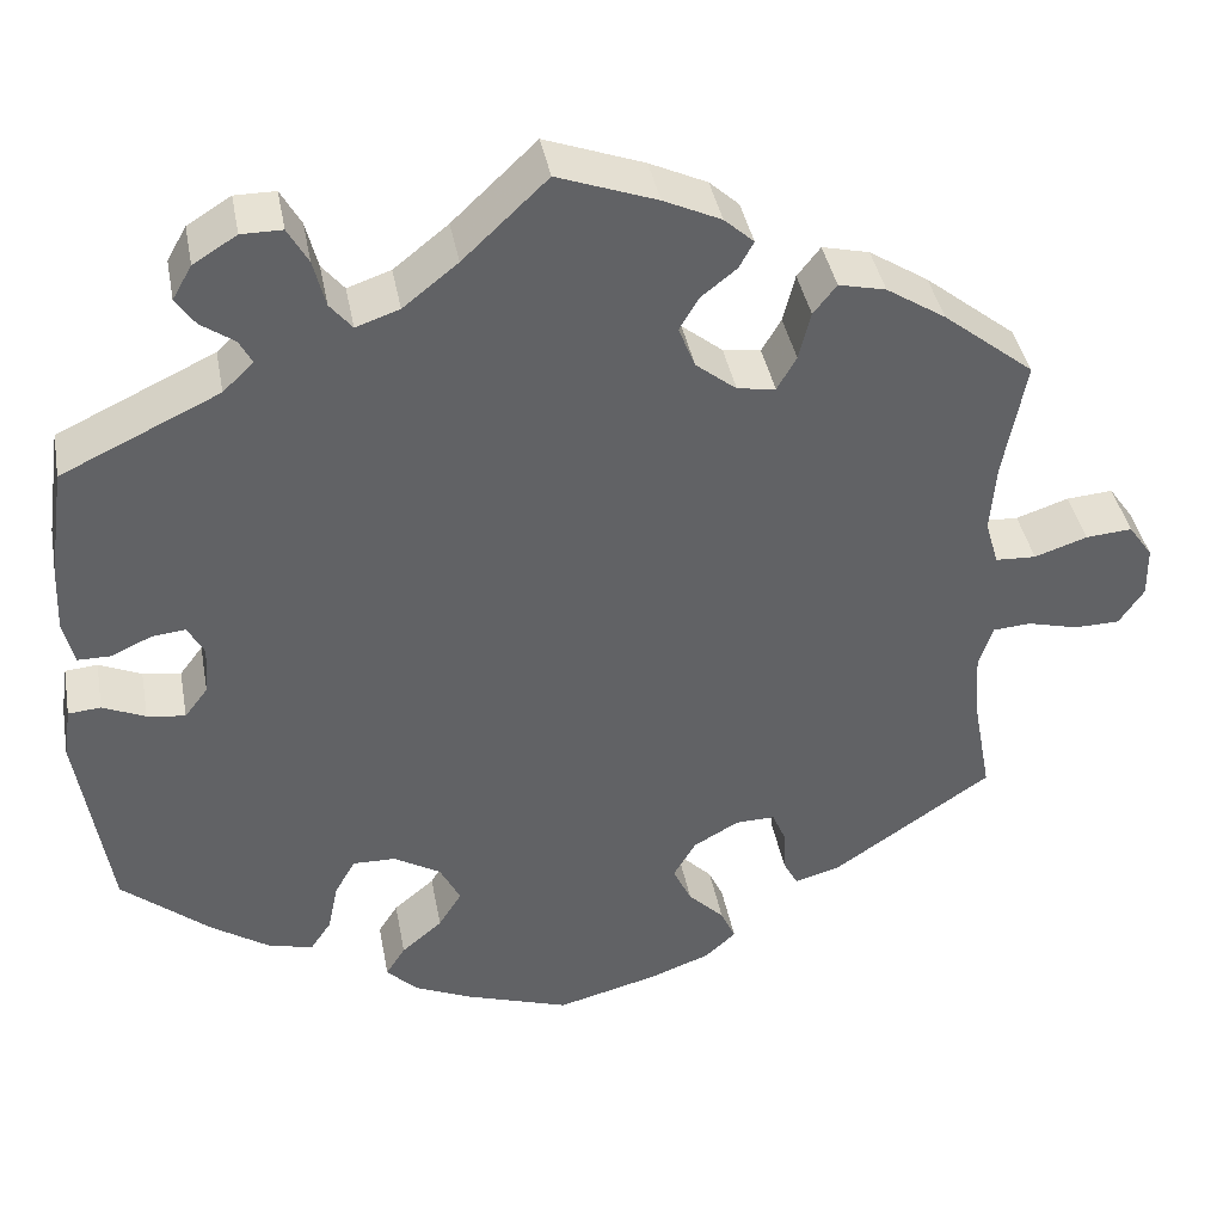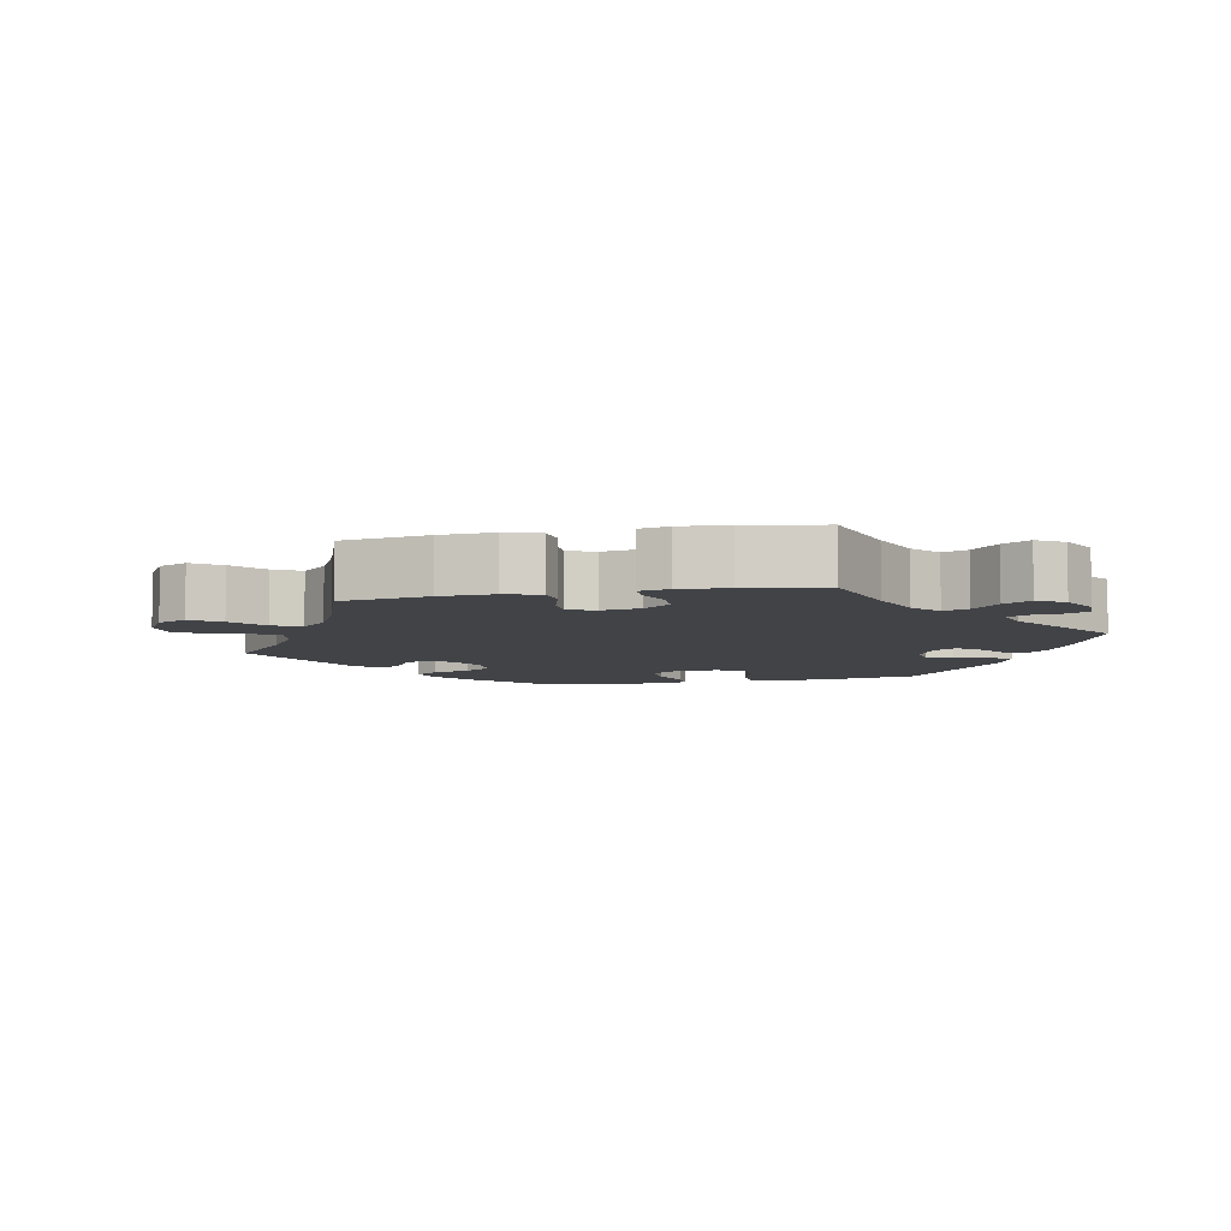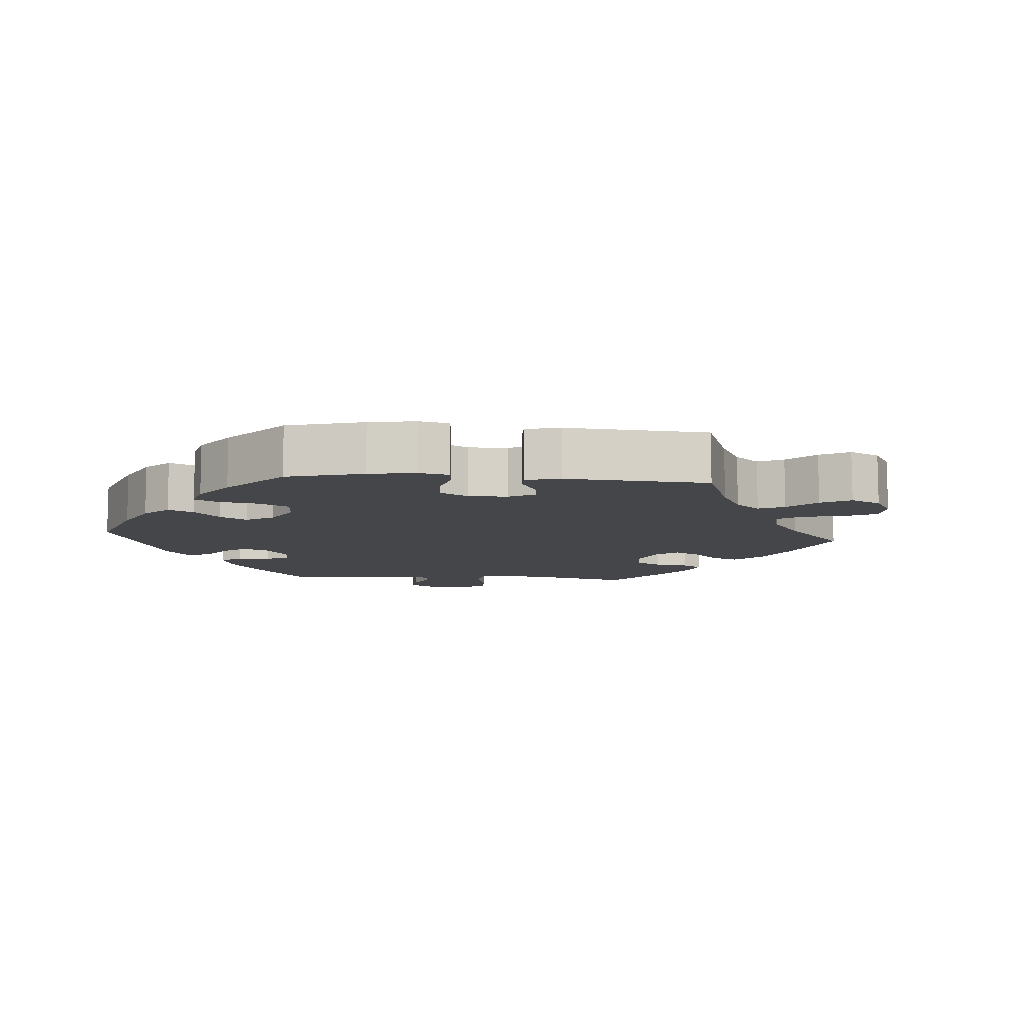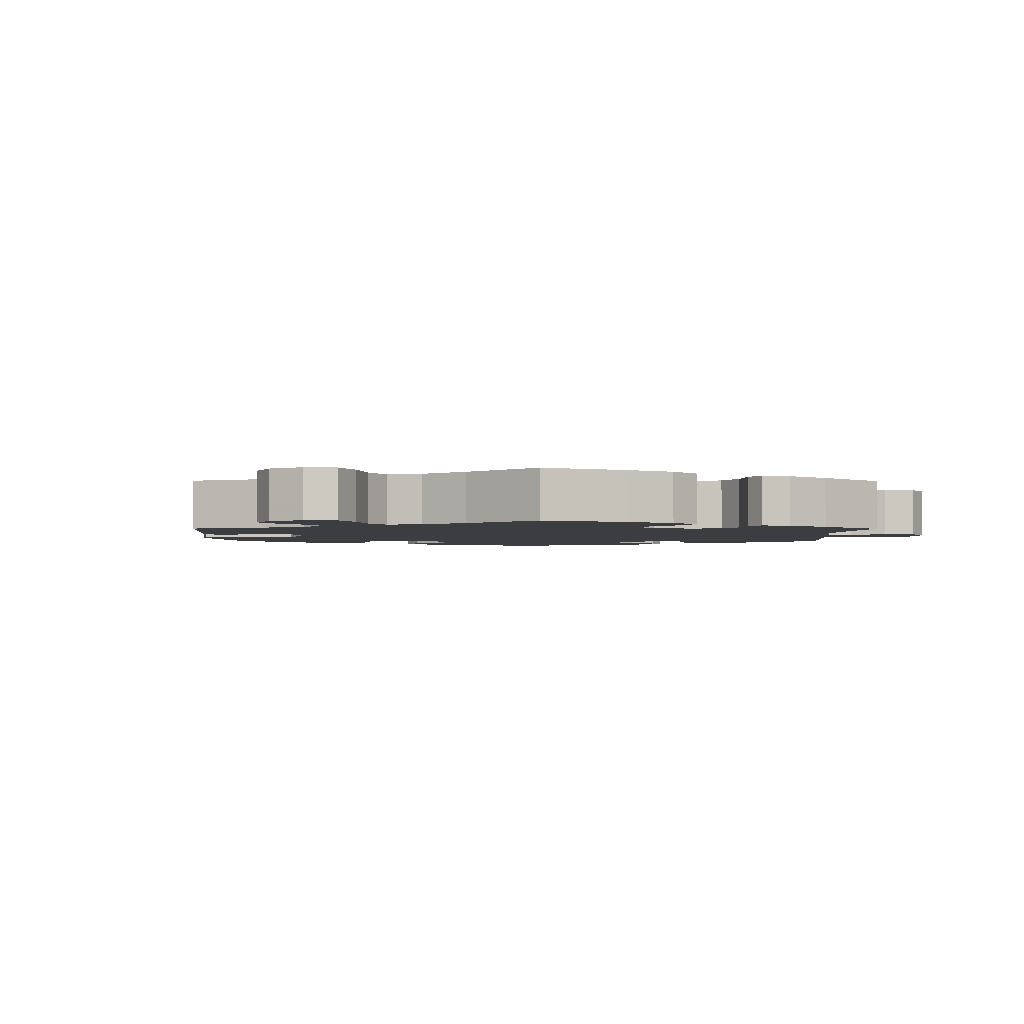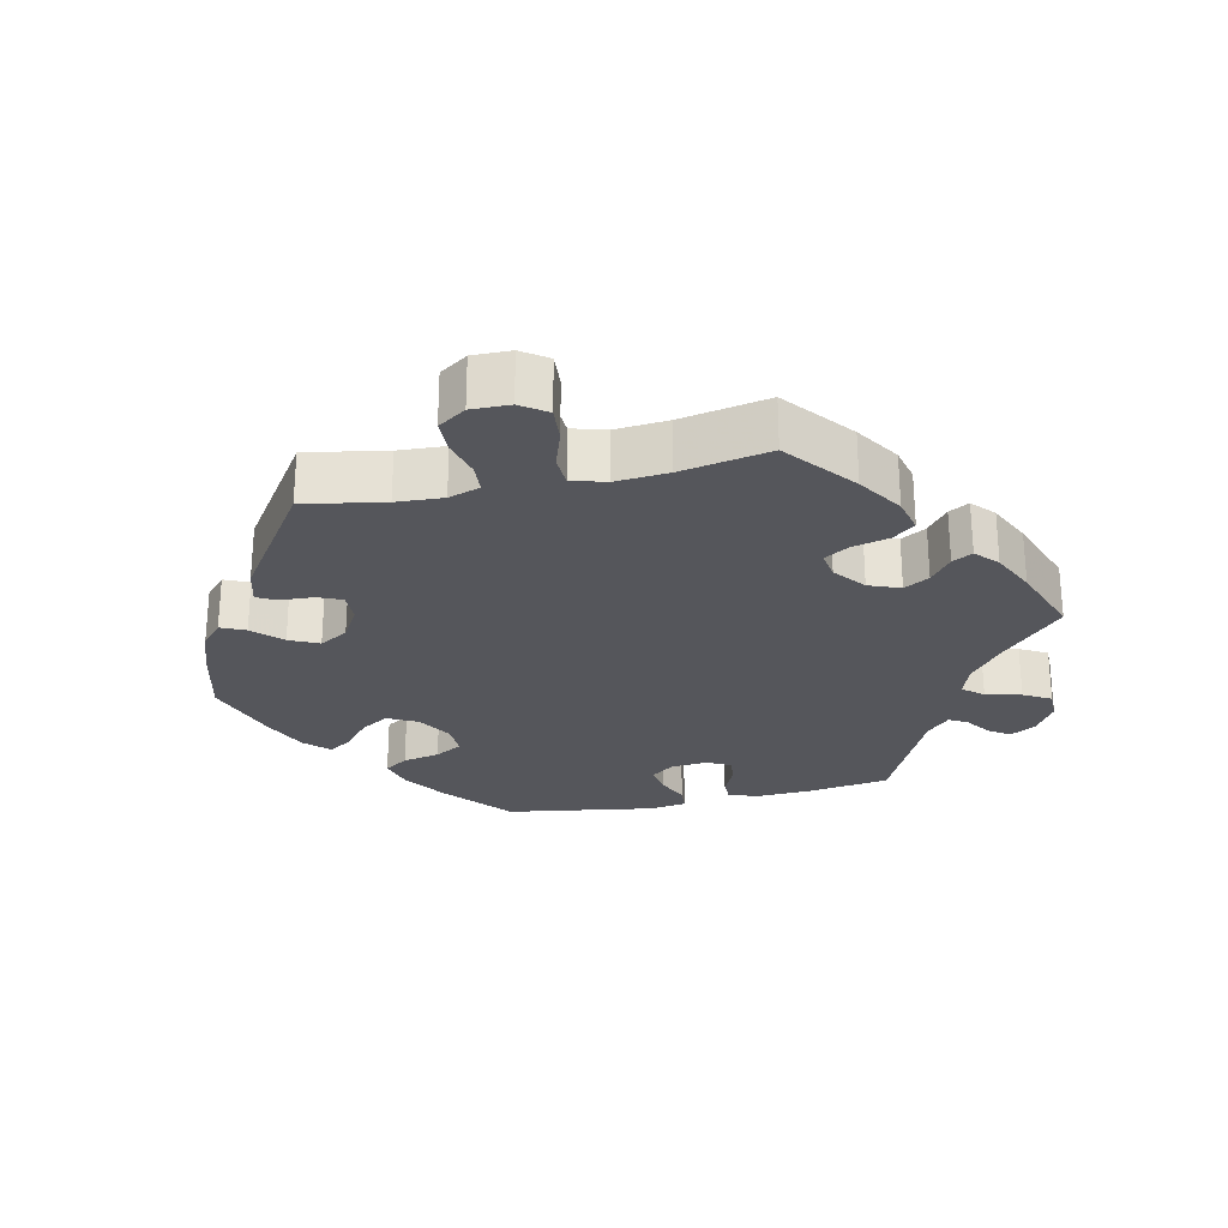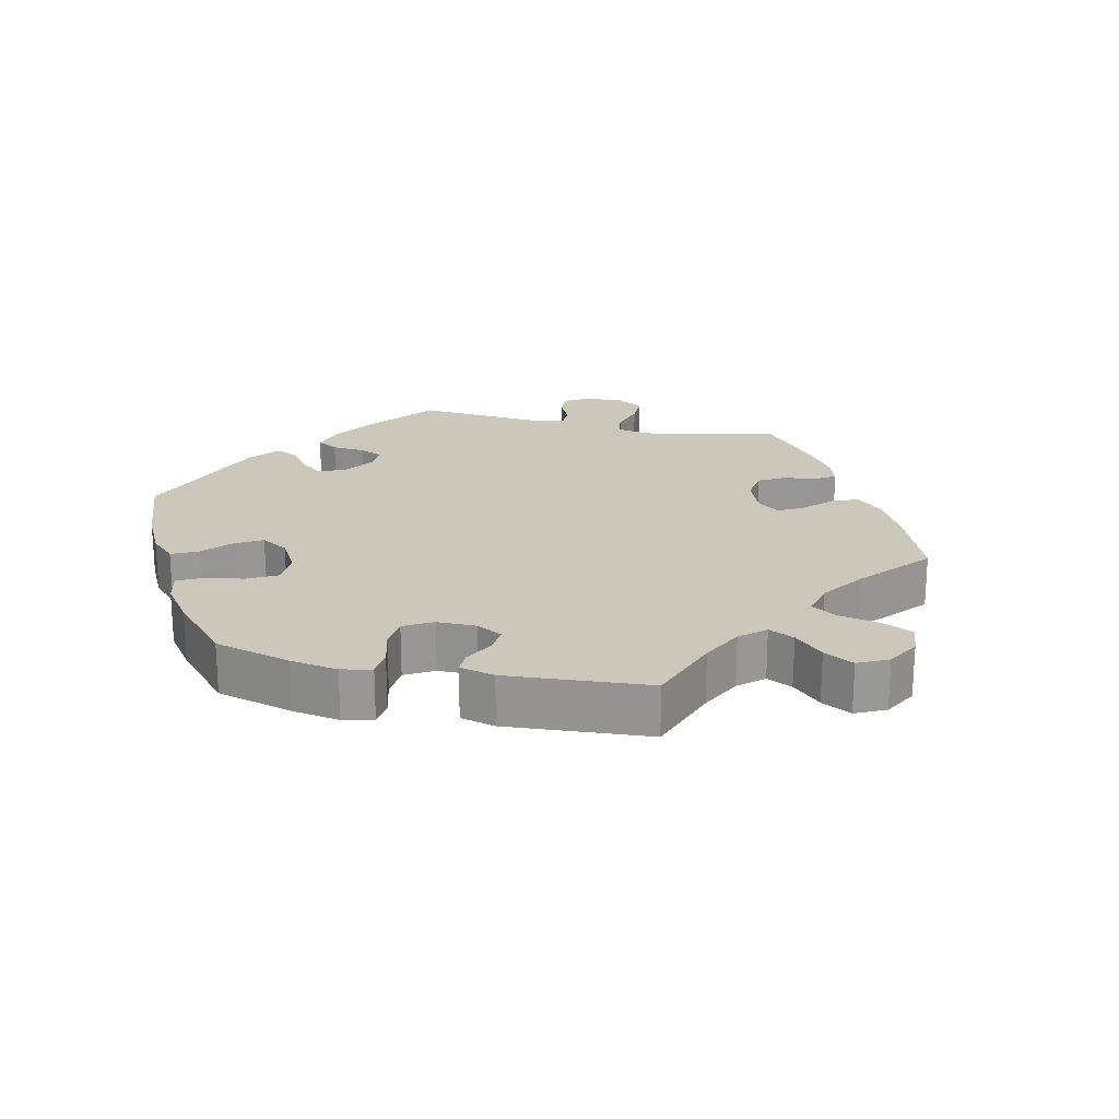
<metadata>
{"format":"obj","ext":"obj","renderer":"f3d","projection":"perspective","resolution":1024,"background":"white","views":[{"elev":39.9,"azim":169.5,"up":"+Z"},{"elev":-7.1,"azim":-18.5,"up":"+Y"},{"elev":-9.5,"azim":-154.7,"up":"+Y"},{"elev":-2.6,"azim":-60.5,"up":"+Y"},{"elev":-26.3,"azim":-77.4,"up":"+Y"},{"elev":21.6,"azim":-137.3,"up":"+Y"}]}
</metadata>
<code>
v 0.517 0.07 0.169
v 0.52 0.07 0.097
v 0.508 0.07 0.05
v 0.473 0.07 0.05
v 0.429 0.07 0.07
v 0.393 0.07 0.074
v 0.375 0.07 0.041
v 0.379 0.07 -0.012
v 0.404 0.07 -0.045
v 0.445 0.07 -0.039
v 0.491 0.07 -0.019
v 0.526 0.07 -0.022
v 0.534 0.07 -0.076
v 0.5 0.07 -0.289
v 0.405 0.07 -0.368
v 0.343 0.07 -0.409
v 0.294 0.07 -0.422
v 0.271 0.07 -0.388
v 0.26 0.07 -0.335
v 0.238 0.07 -0.296
v 0.192 0.07 -0.297
v 0.141 0.07 -0.327
v 0.119 0.07 -0.37
v 0.144 0.07 -0.41
v 0.188 0.07 -0.447
v 0.209 0.07 -0.48
v 0.176 0.07 -0.513
v 0.113 0.07 -0.541
v 0.001 0.07 -0.578
v -0.11 0.07 -0.549
v -0.174 0.07 -0.525
v -0.207 0.07 -0.495
v -0.191 0.07 -0.46
v -0.152 0.07 -0.421
v -0.132 0.07 -0.379
v -0.156 0.07 -0.338
v -0.205 0.07 -0.31
v -0.248 0.07 -0.309
v -0.263 0.07 -0.344
v -0.265 0.07 -0.391
v -0.28 0.07 -0.419
v -0.33 0.07 -0.405
v -0.501 0.07 -0.289
v -0.48 0.07 -0.175
v -0.476 0.07 -0.108
v -0.491 0.07 -0.063
v -0.532 0.07 -0.06
v -0.587 0.07 -0.074
v -0.636 0.07 -0.073
v -0.663 0.07 -0.033
v -0.662 0.07 0.022
v -0.636 0.07 0.059
v -0.586 0.07 0.055
v -0.529 0.07 0.036
v -0.485 0.07 0.038
v -0.471 0.07 0.087
v -0.477 0.07 0.162
v -0.501 0.07 0.289
v -0.403 0.07 0.367
v -0.339 0.07 0.408
v -0.288 0.07 0.42
v -0.263 0.07 0.388
v -0.25 0.07 0.336
v -0.229 0.07 0.3
v -0.188 0.07 0.306
v -0.144 0.07 0.341
v -0.126 0.07 0.386
v -0.147 0.07 0.422
v -0.185 0.07 0.452
v -0.201 0.07 0.481
v -0.169 0.07 0.51
v -0.107 0.07 0.539
v 0 0.07 0.578
v 0.091 0.07 0.492
v 0.15 0.07 0.445
v 0.197 0.07 0.429
v 0.221 0.07 0.458
v 0.234 0.07 0.509
v 0.256 0.07 0.548
v 0.3 0.07 0.548
v 0.347 0.07 0.519
v 0.368 0.07 0.482
v 0.347 0.07 0.452
v 0.311 0.07 0.427
v 0.297 0.07 0.401
v 0.33 0.07 0.369
v 0.5 0.07 0.289
v 0.517 0 0.169
v 0.52 0 0.097
v 0.508 0 0.05
v 0.473 0 0.05
v 0.429 0 0.07
v 0.393 0 0.074
v 0.375 0 0.041
v 0.379 0 -0.012
v 0.404 0 -0.045
v 0.445 0 -0.039
v 0.491 0 -0.019
v 0.526 0 -0.022
v 0.534 0 -0.076
v 0.5 0 -0.289
v 0.405 0 -0.368
v 0.343 0 -0.409
v 0.294 0 -0.422
v 0.271 0 -0.388
v 0.26 0 -0.335
v 0.238 0 -0.296
v 0.192 0 -0.297
v 0.141 0 -0.327
v 0.119 0 -0.37
v 0.144 0 -0.41
v 0.188 0 -0.447
v 0.209 0 -0.48
v 0.176 0 -0.513
v 0.113 0 -0.541
v 0.001 0 -0.578
v -0.11 0 -0.549
v -0.174 0 -0.525
v -0.207 0 -0.495
v -0.191 0 -0.46
v -0.152 0 -0.421
v -0.132 0 -0.379
v -0.156 0 -0.338
v -0.205 0 -0.31
v -0.248 0 -0.309
v -0.263 0 -0.344
v -0.265 0 -0.391
v -0.28 0 -0.419
v -0.33 0 -0.405
v -0.501 0 -0.289
v -0.48 0 -0.175
v -0.476 0 -0.108
v -0.491 0 -0.063
v -0.532 0 -0.06
v -0.587 0 -0.074
v -0.636 0 -0.073
v -0.663 0 -0.033
v -0.662 0 0.022
v -0.636 0 0.059
v -0.586 0 0.055
v -0.529 0 0.036
v -0.485 0 0.038
v -0.471 0 0.087
v -0.477 0 0.162
v -0.501 0 0.289
v -0.403 0 0.367
v -0.339 0 0.408
v -0.288 0 0.42
v -0.263 0 0.388
v -0.25 0 0.336
v -0.229 0 0.3
v -0.188 0 0.306
v -0.144 0 0.341
v -0.126 0 0.386
v -0.147 0 0.422
v -0.185 0 0.452
v -0.201 0 0.481
v -0.169 0 0.51
v -0.107 0 0.539
v 0 0 0.578
v 0.091 0 0.492
v 0.15 0 0.445
v 0.197 0 0.429
v 0.221 0 0.458
v 0.234 0 0.509
v 0.256 0 0.548
v 0.3 0 0.548
v 0.347 0 0.519
v 0.368 0 0.482
v 0.347 0 0.452
v 0.311 0 0.427
v 0.297 0 0.401
v 0.33 0 0.369
v 0.5 0 0.289
f 86 87 1 2
f 85 86 2 3
f 81 82 83 84
f 81 84 85
f 80 81 85
f 77 78 79 80
f 76 77 80 85
f 71 72 73 74
f 71 74 75
f 68 69 70 71
f 67 68 71 75
f 66 67 75 76
f 60 61 62 63
f 60 63 64
f 57 58 59 60
f 56 57 60 64
f 55 56 64 65
f 51 52 53 54
f 51 54 55
f 50 51 55
f 47 48 49 50
f 46 47 50 55
f 45 46 55 65
f 41 42 43 44
f 39 40 41 44
f 38 39 44 45
f 37 38 45 65
f 31 32 33 34
f 31 34 35
f 30 31 35
f 29 30 35
f 28 29 35 36
f 24 25 26 27
f 23 24 27 28
f 16 17 18 19
f 16 19 20
f 15 16 20
f 14 15 20
f 13 14 20 21
f 10 11 12 13
f 9 10 13 21
f 85 3 4 5
f 85 5 6
f 76 85 6 7
f 66 76 7 8
f 36 37 65 66
f 23 28 36 66
f 22 23 66
f 21 22 66
f 8 9 21 66
f 89 88 174 173
f 90 89 173 172
f 171 170 169 168
f 172 171 168
f 172 168 167
f 167 166 165 164
f 172 167 164 163
f 161 160 159 158
f 162 161 158
f 158 157 156 155
f 162 158 155 154
f 163 162 154 153
f 150 149 148 147
f 151 150 147
f 147 146 145 144
f 151 147 144 143
f 152 151 143 142
f 141 140 139 138
f 142 141 138
f 142 138 137
f 137 136 135 134
f 142 137 134 133
f 152 142 133 132
f 131 130 129 128
f 131 128 127 126
f 132 131 126 125
f 152 132 125 124
f 121 120 119 118
f 122 121 118
f 122 118 117
f 122 117 116
f 123 122 116 115
f 114 113 112 111
f 115 114 111 110
f 106 105 104 103
f 107 106 103
f 107 103 102
f 107 102 101
f 108 107 101 100
f 100 99 98 97
f 108 100 97 96
f 92 91 90 172
f 93 92 172
f 94 93 172 163
f 95 94 163 153
f 153 152 124 123
f 153 123 115 110
f 153 110 109
f 153 109 108
f 153 108 96 95
f 1 88 89 2
f 2 89 90 3
f 3 90 91 4
f 4 91 92 5
f 5 92 93 6
f 6 93 94 7
f 7 94 95 8
f 8 95 96 9
f 9 96 97 10
f 10 97 98 11
f 11 98 99 12
f 12 99 100 13
f 13 100 101 14
f 14 101 102 15
f 15 102 103 16
f 16 103 104 17
f 17 104 105 18
f 18 105 106 19
f 19 106 107 20
f 20 107 108 21
f 21 108 109 22
f 22 109 110 23
f 23 110 111 24
f 24 111 112 25
f 25 112 113 26
f 26 113 114 27
f 27 114 115 28
f 28 115 116 29
f 29 116 117 30
f 30 117 118 31
f 31 118 119 32
f 32 119 120 33
f 33 120 121 34
f 34 121 122 35
f 35 122 123 36
f 36 123 124 37
f 37 124 125 38
f 38 125 126 39
f 39 126 127 40
f 40 127 128 41
f 41 128 129 42
f 42 129 130 43
f 43 130 131 44
f 44 131 132 45
f 45 132 133 46
f 46 133 134 47
f 47 134 135 48
f 48 135 136 49
f 49 136 137 50
f 50 137 138 51
f 51 138 139 52
f 52 139 140 53
f 53 140 141 54
f 54 141 142 55
f 55 142 143 56
f 56 143 144 57
f 57 144 145 58
f 58 145 146 59
f 59 146 147 60
f 60 147 148 61
f 61 148 149 62
f 62 149 150 63
f 63 150 151 64
f 64 151 152 65
f 65 152 153 66
f 66 153 154 67
f 67 154 155 68
f 68 155 156 69
f 69 156 157 70
f 70 157 158 71
f 71 158 159 72
f 72 159 160 73
f 73 160 161 74
f 74 161 162 75
f 75 162 163 76
f 76 163 164 77
f 77 164 165 78
f 78 165 166 79
f 79 166 167 80
f 80 167 168 81
f 81 168 169 82
f 82 169 170 83
f 83 170 171 84
f 84 171 172 85
f 85 172 173 86
f 86 173 174 87
f 87 174 88 1

</code>
